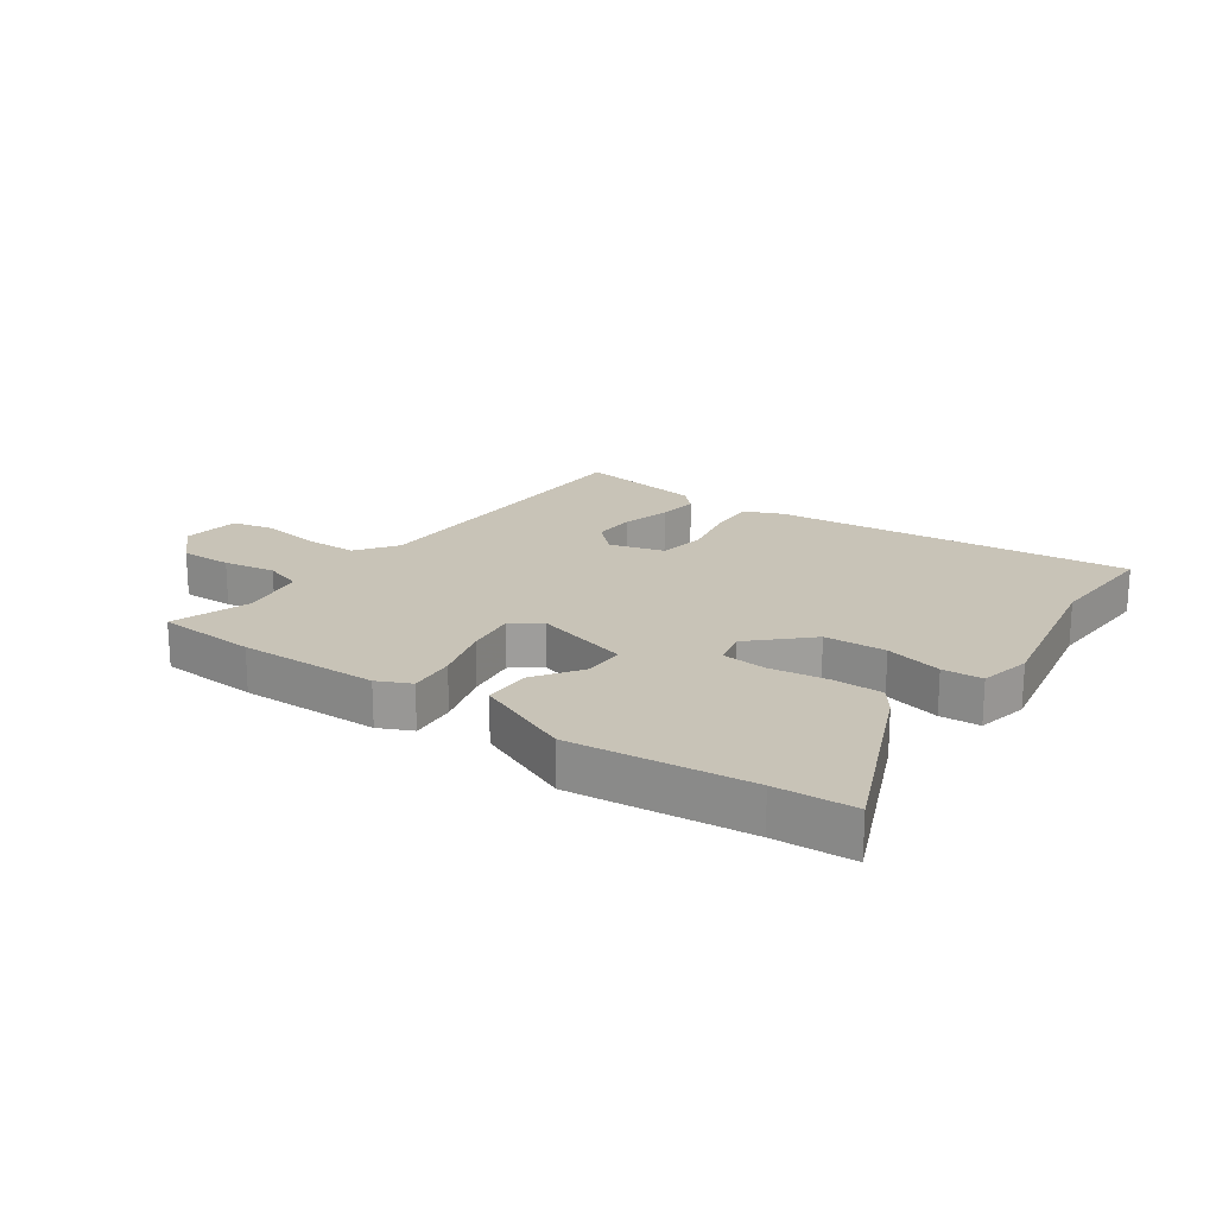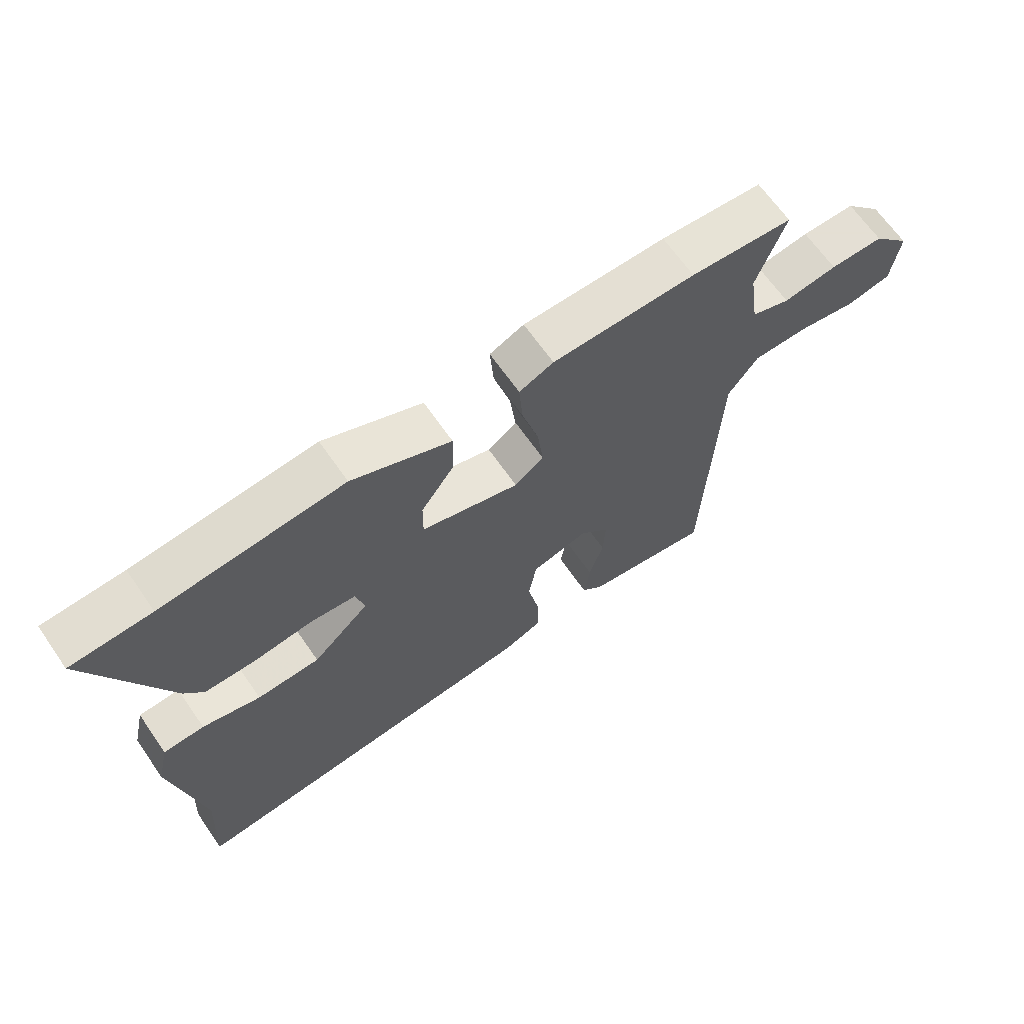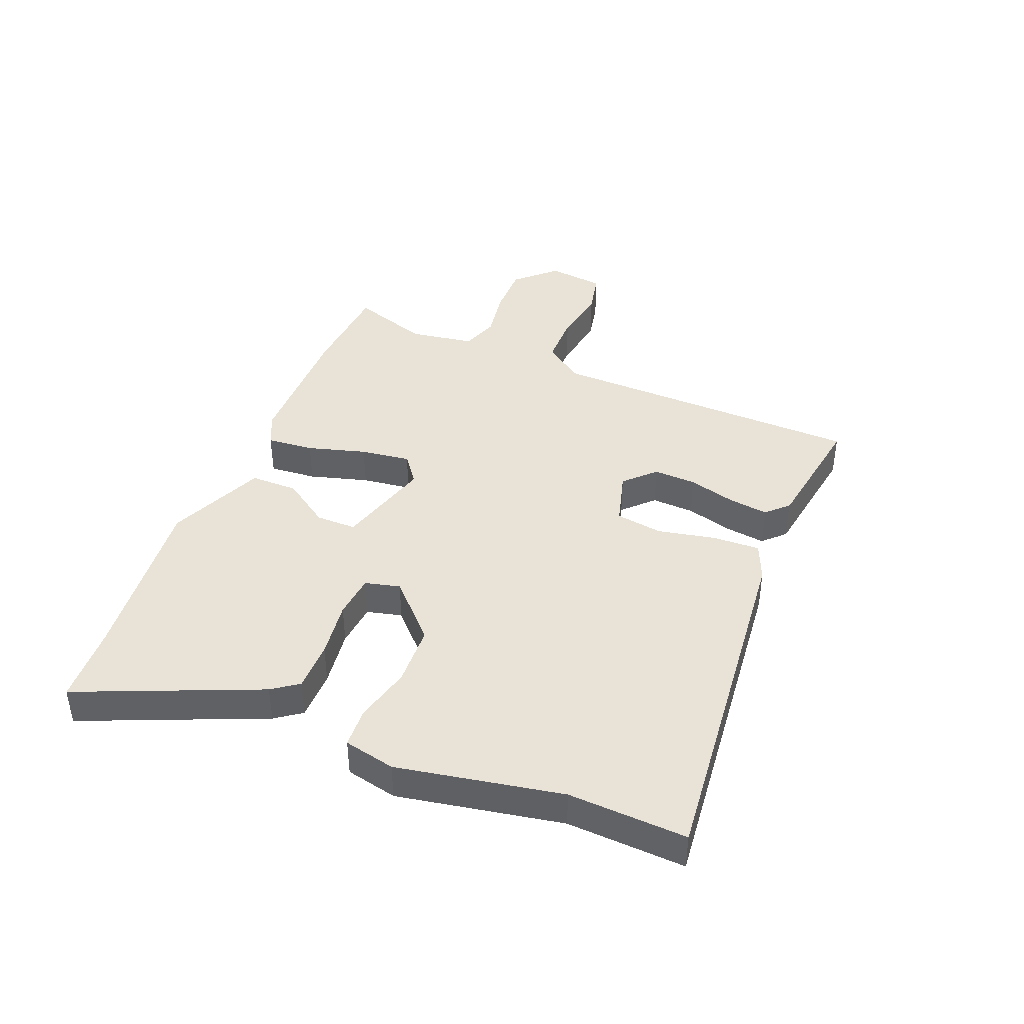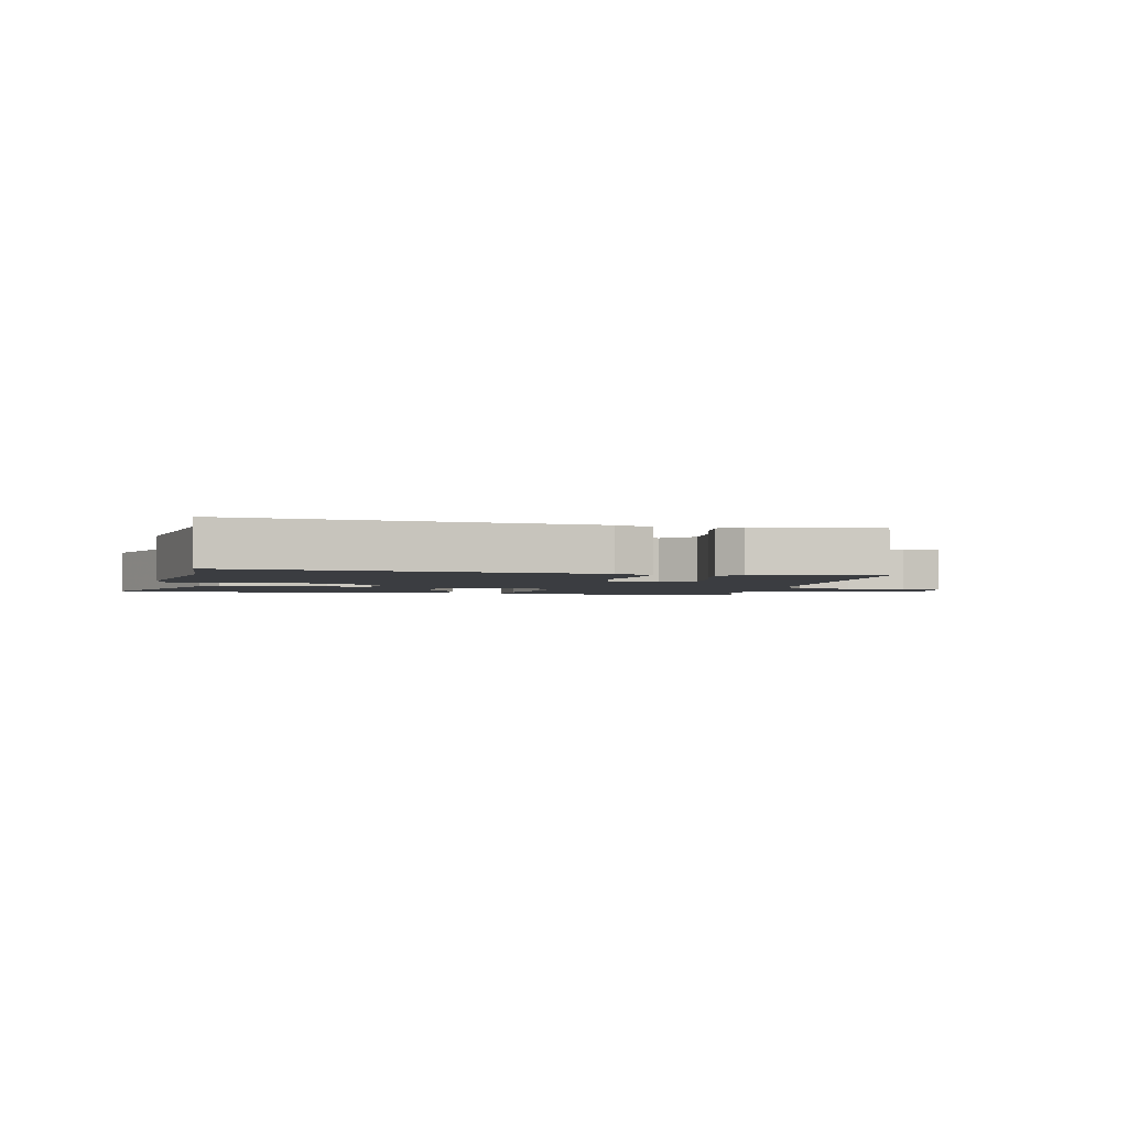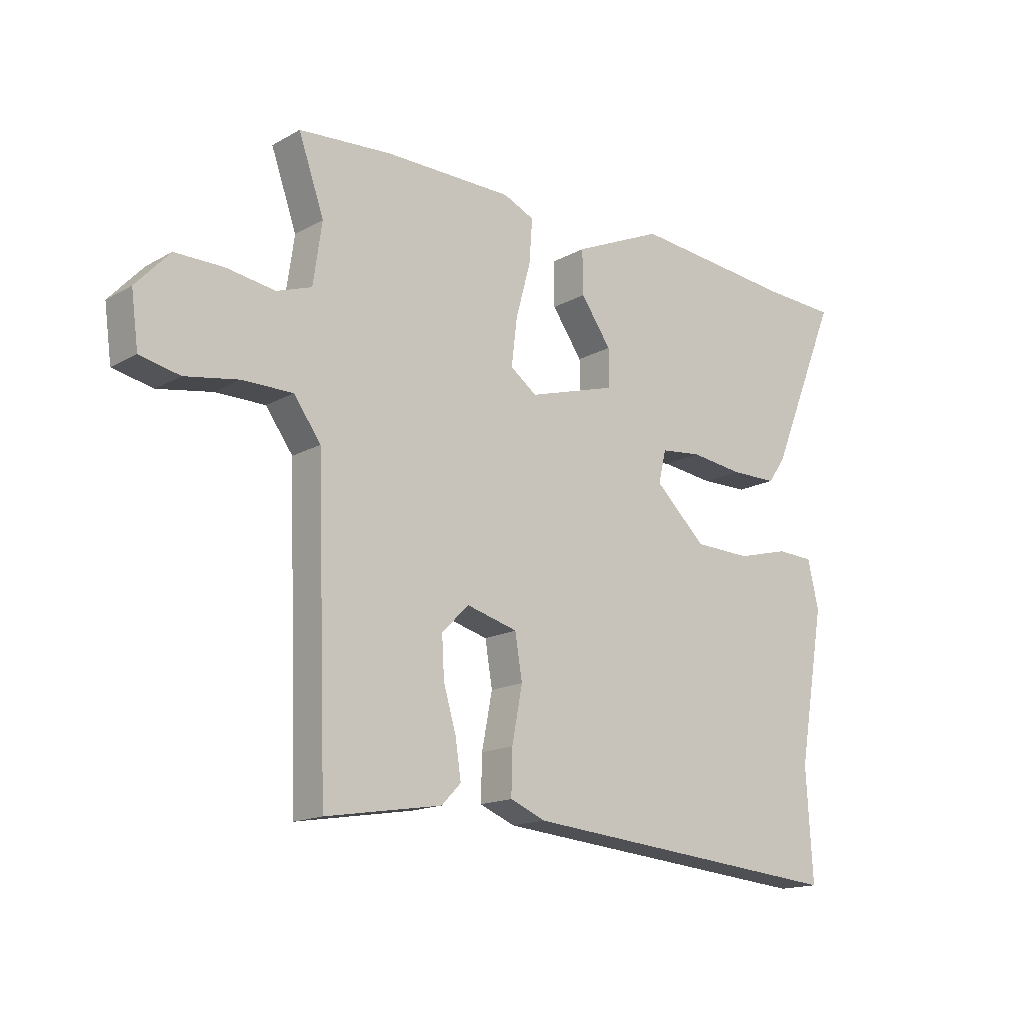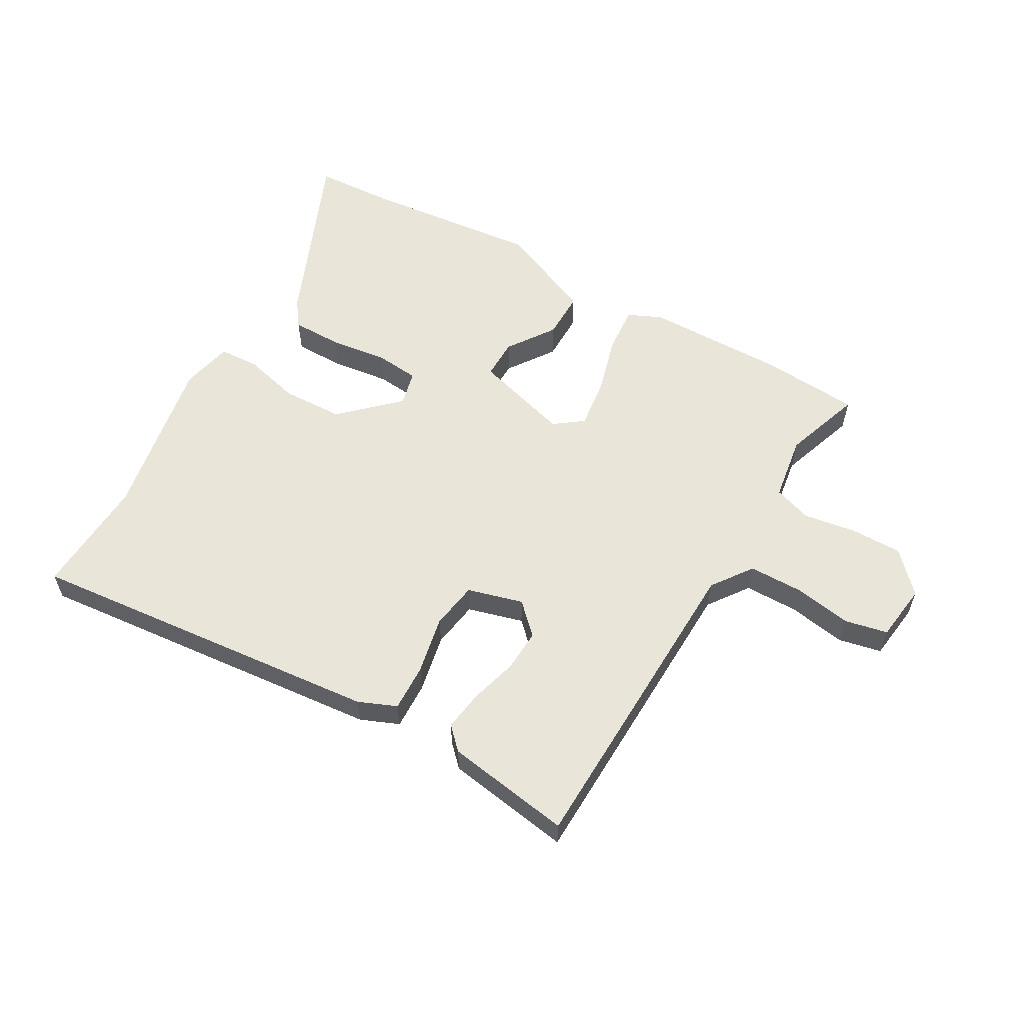
<metadata>
{"format":"obj","ext":"obj","renderer":"f3d","projection":"perspective","resolution":1024,"background":"white","views":[{"elev":19.6,"azim":34.4,"up":"+Y"},{"elev":66.3,"azim":145.2,"up":"+Z"},{"elev":41.4,"azim":111.4,"up":"+Y"},{"elev":-2.5,"azim":167.4,"up":"+Y"},{"elev":-15.8,"azim":-40.8,"up":"+Z"},{"elev":58.0,"azim":-150.7,"up":"+Y"}]}
</metadata>
<code>
v 0.49 0.07 -0.338
v 0.502 0.07 -0.536
v -0.096 0.07 -0.483
v -0.16 0.07 -0.457
v -0.158 0.07 -0.378
v -0.139 0.07 -0.28
v -0.152 0.07 -0.201
v -0.245 0.07 -0.176
v -0.294 0.07 -0.225
v -0.29 0.07 -0.297
v -0.267 0.07 -0.376
v -0.257 0.07 -0.443
v -0.292 0.07 -0.479
v -0.502 0.07 -0.514
v -0.521 0.07 0.017
v -0.57 0.07 0.084
v -0.66 0.07 0.084
v -0.757 0.07 0.067
v -0.829 0.07 0.082
v -0.842 0.07 0.178
v -0.781 0.07 0.244
v -0.694 0.07 0.244
v -0.606 0.07 0.231
v -0.543 0.07 0.253
v -0.527 0.07 0.363
v -0.573 0.07 0.494
v -0.406 0.07 0.507
v -0.172 0.07 0.506
v -0.116 0.07 0.481
v -0.122 0.07 0.402
v -0.149 0.07 0.303
v -0.159 0.07 0.219
v -0.111 0.07 0.184
v 0.05 0.07 0.232
v 0.049 0.07 0.3
v -0.006 0.07 0.378
v -0.007 0.07 0.458
v 0.155 0.07 0.53
v 0.453 0.07 0.502
v 0.585 0.07 0.496
v 0.46 0.07 0.192
v 0.429 0.07 0.148
v 0.345 0.07 0.147
v 0.248 0.07 0.159
v 0.174 0.07 0.151
v 0.16 0.07 0.092
v 0.253 0.07 0.005
v 0.356 0.07 0.002
v 0.451 0.07 0.027
v 0.518 0.07 0.024
v 0.538 0.07 -0.062
v 0.49 0 -0.338
v 0.502 0 -0.536
v -0.096 0 -0.483
v -0.16 0 -0.457
v -0.158 0 -0.378
v -0.139 0 -0.28
v -0.152 0 -0.201
v -0.245 0 -0.176
v -0.294 0 -0.225
v -0.29 0 -0.297
v -0.267 0 -0.376
v -0.257 0 -0.443
v -0.292 0 -0.479
v -0.502 0 -0.514
v -0.521 0 0.017
v -0.57 0 0.084
v -0.66 0 0.084
v -0.757 0 0.067
v -0.829 0 0.082
v -0.842 0 0.178
v -0.781 0 0.244
v -0.694 0 0.244
v -0.606 0 0.231
v -0.543 0 0.253
v -0.527 0 0.363
v -0.573 0 0.494
v -0.406 0 0.507
v -0.172 0 0.506
v -0.116 0 0.481
v -0.122 0 0.402
v -0.149 0 0.303
v -0.159 0 0.219
v -0.111 0 0.184
v 0.05 0 0.232
v 0.049 0 0.3
v -0.006 0 0.378
v -0.007 0 0.458
v 0.155 0 0.53
v 0.453 0 0.502
v 0.585 0 0.496
v 0.46 0 0.192
v 0.429 0 0.148
v 0.345 0 0.147
v 0.248 0 0.159
v 0.174 0 0.151
v 0.16 0 0.092
v 0.253 0 0.005
v 0.356 0 0.002
v 0.451 0 0.027
v 0.518 0 0.024
v 0.538 0 -0.062
f 50 51 1
f 49 50 1
f 48 49 1
f 4 5 6
f 3 4 6
f 2 3 6
f 1 2 6
f 48 1 6
f 47 48 6
f 46 47 6 7
f 45 46 7 8
f 42 43 44
f 41 42 44
f 40 41 44
f 39 40 44
f 39 44 45
f 38 39 45
f 37 38 45
f 36 37 45
f 35 36 45
f 34 35 45
f 33 34 45 8
f 29 30 31
f 28 29 31
f 27 28 31
f 26 27 31
f 25 26 31
f 24 25 31 32
f 33 8 9
f 32 33 9
f 24 32 9
f 23 24 9
f 21 22 23
f 20 21 23
f 19 20 23
f 18 19 23
f 17 18 23
f 13 14 15
f 12 13 15
f 11 12 15
f 10 11 15
f 10 15 16
f 9 10 16
f 23 9 16
f 16 17 23
f 52 102 101
f 52 101 100
f 52 100 99
f 57 56 55
f 57 55 54
f 57 54 53
f 57 53 52
f 57 52 99
f 57 99 98
f 58 57 98 97
f 59 58 97 96
f 95 94 93
f 95 93 92
f 95 92 91
f 95 91 90
f 96 95 90
f 96 90 89
f 96 89 88
f 96 88 87
f 96 87 86
f 96 86 85
f 59 96 85 84
f 82 81 80
f 82 80 79
f 82 79 78
f 82 78 77
f 82 77 76
f 83 82 76 75
f 60 59 84
f 60 84 83
f 60 83 75
f 60 75 74
f 74 73 72
f 74 72 71
f 74 71 70
f 74 70 69
f 74 69 68
f 66 65 64
f 66 64 63
f 66 63 62
f 66 62 61
f 67 66 61
f 67 61 60
f 67 60 74
f 74 68 67
f 1 52 53 2
f 2 53 54 3
f 3 54 55 4
f 4 55 56 5
f 5 56 57 6
f 6 57 58 7
f 7 58 59 8
f 8 59 60 9
f 9 60 61 10
f 10 61 62 11
f 11 62 63 12
f 12 63 64 13
f 13 64 65 14
f 14 65 66 15
f 15 66 67 16
f 16 67 68 17
f 17 68 69 18
f 18 69 70 19
f 19 70 71 20
f 20 71 72 21
f 21 72 73 22
f 22 73 74 23
f 23 74 75 24
f 24 75 76 25
f 25 76 77 26
f 26 77 78 27
f 27 78 79 28
f 28 79 80 29
f 29 80 81 30
f 30 81 82 31
f 31 82 83 32
f 32 83 84 33
f 33 84 85 34
f 34 85 86 35
f 35 86 87 36
f 36 87 88 37
f 37 88 89 38
f 38 89 90 39
f 39 90 91 40
f 40 91 92 41
f 41 92 93 42
f 42 93 94 43
f 43 94 95 44
f 44 95 96 45
f 45 96 97 46
f 46 97 98 47
f 47 98 99 48
f 48 99 100 49
f 49 100 101 50
f 50 101 102 51
f 51 102 52 1

</code>
